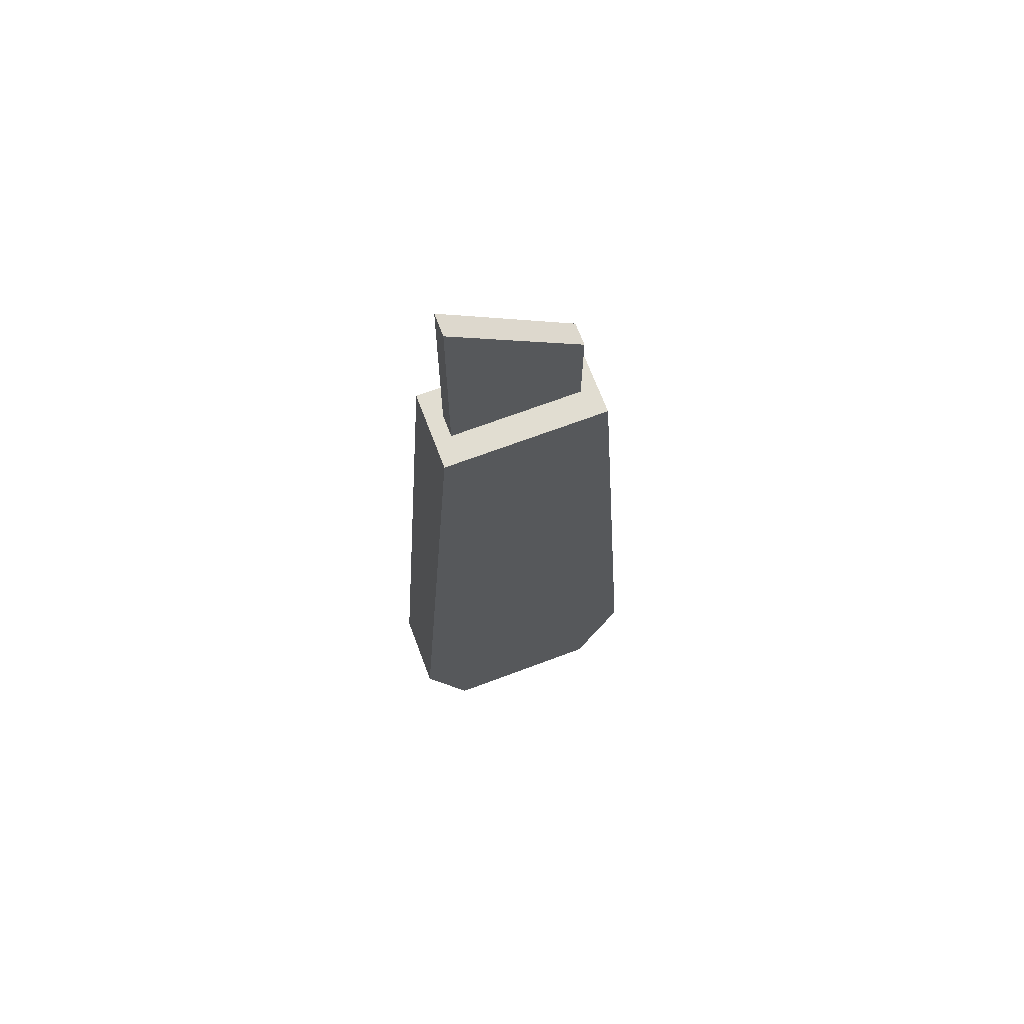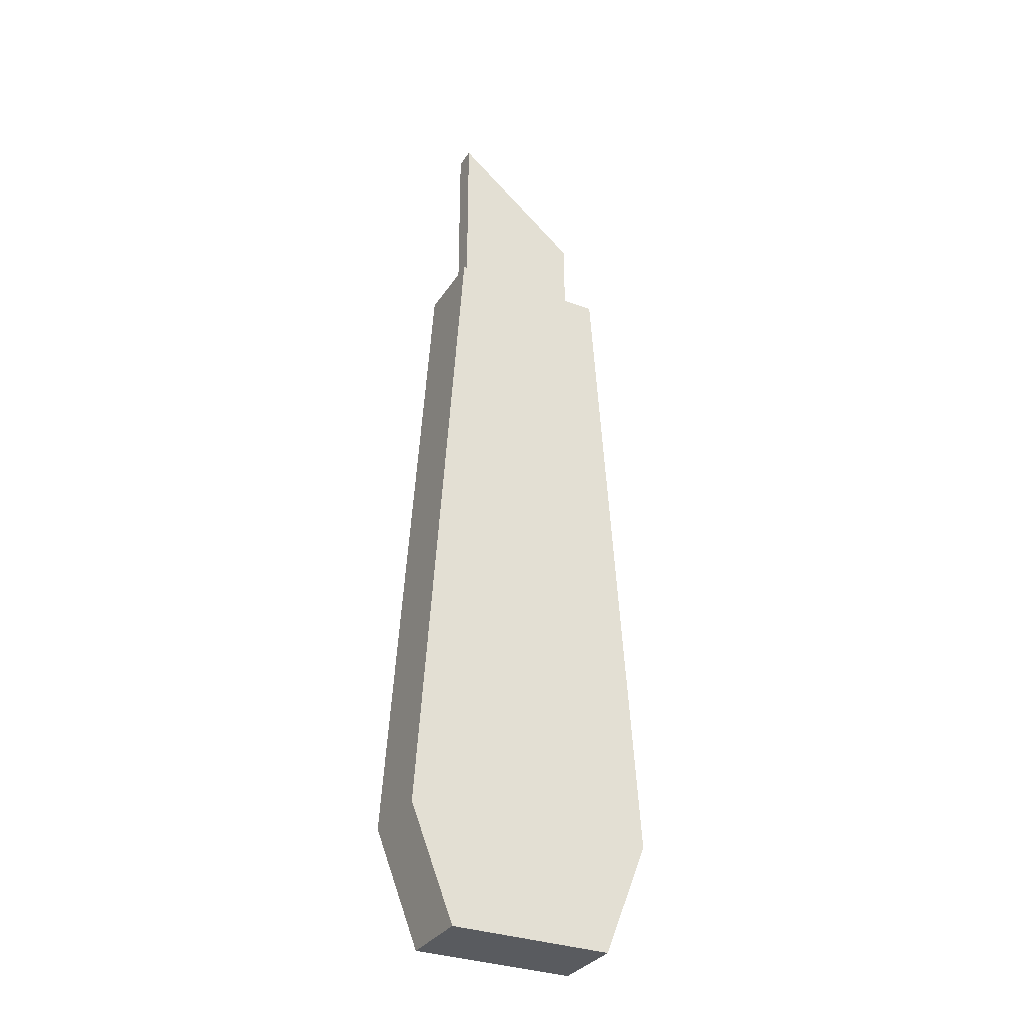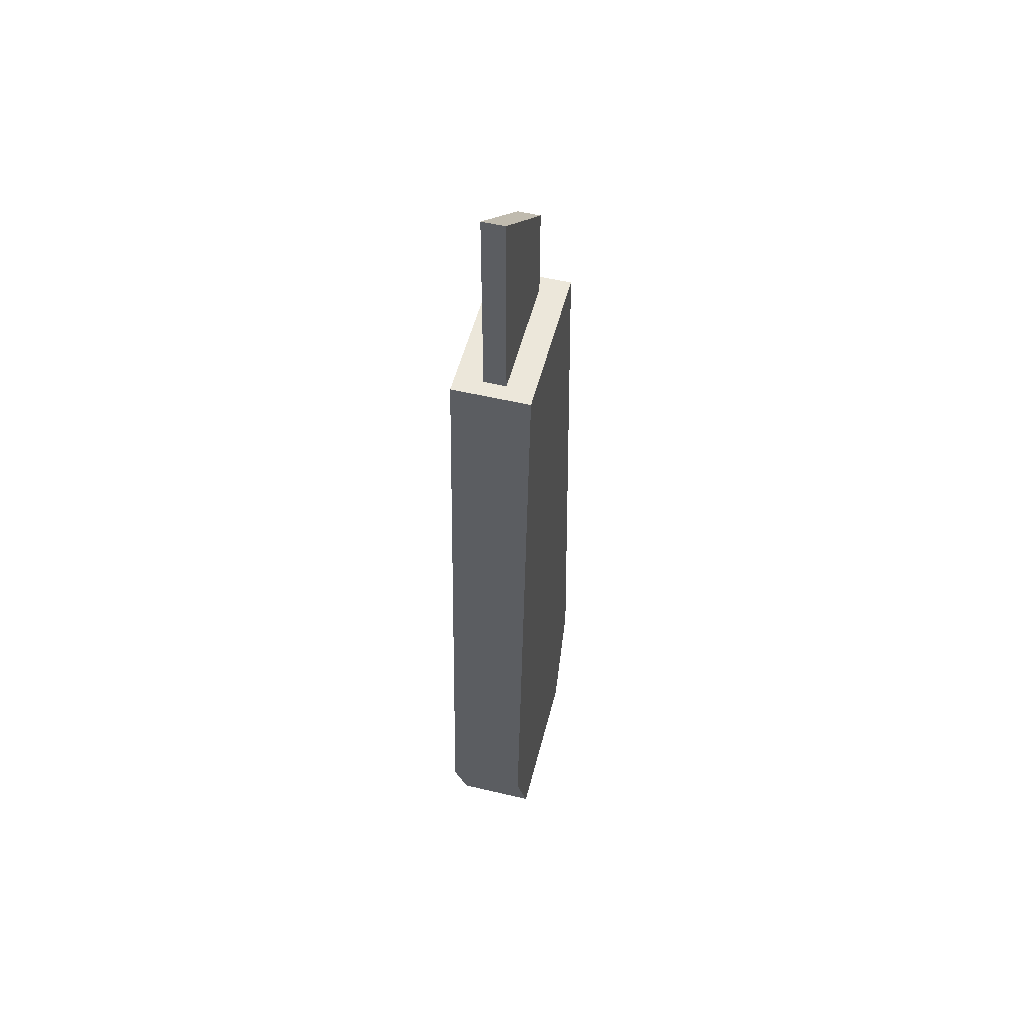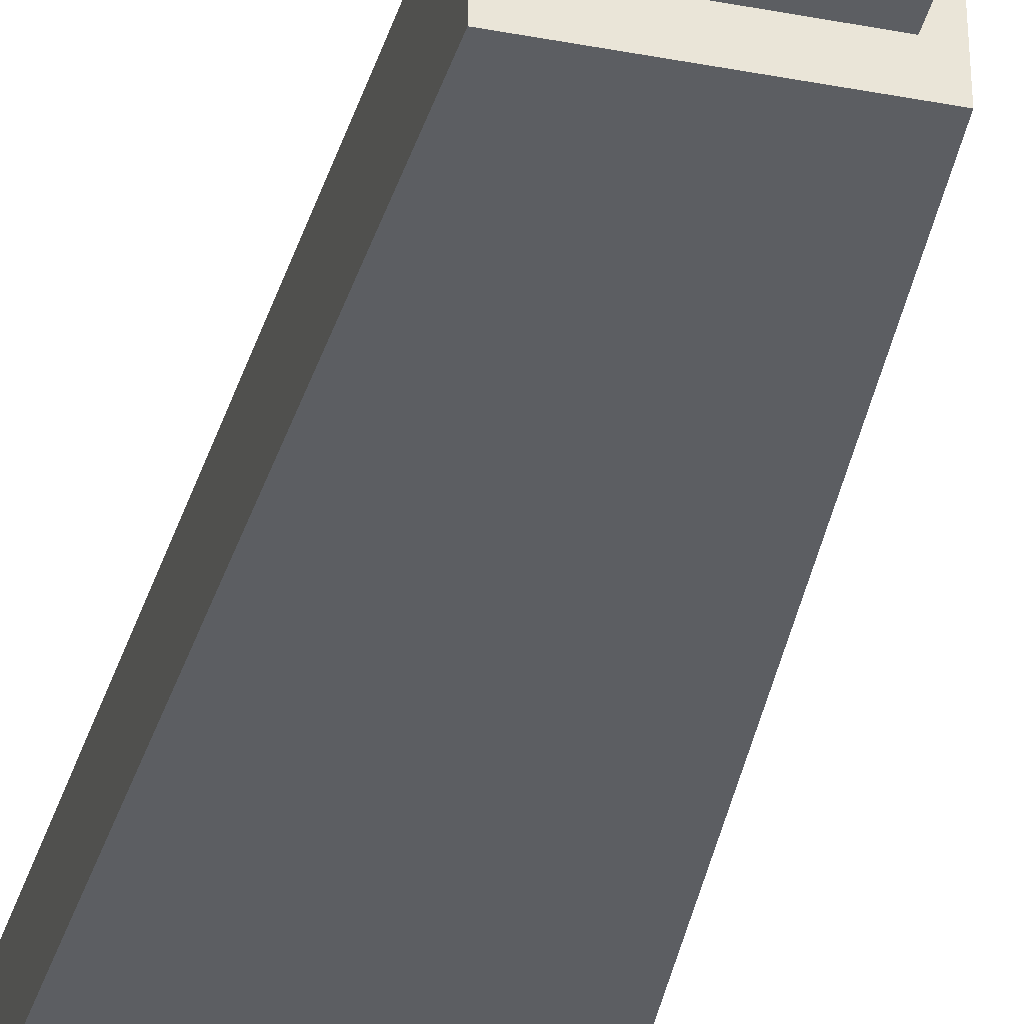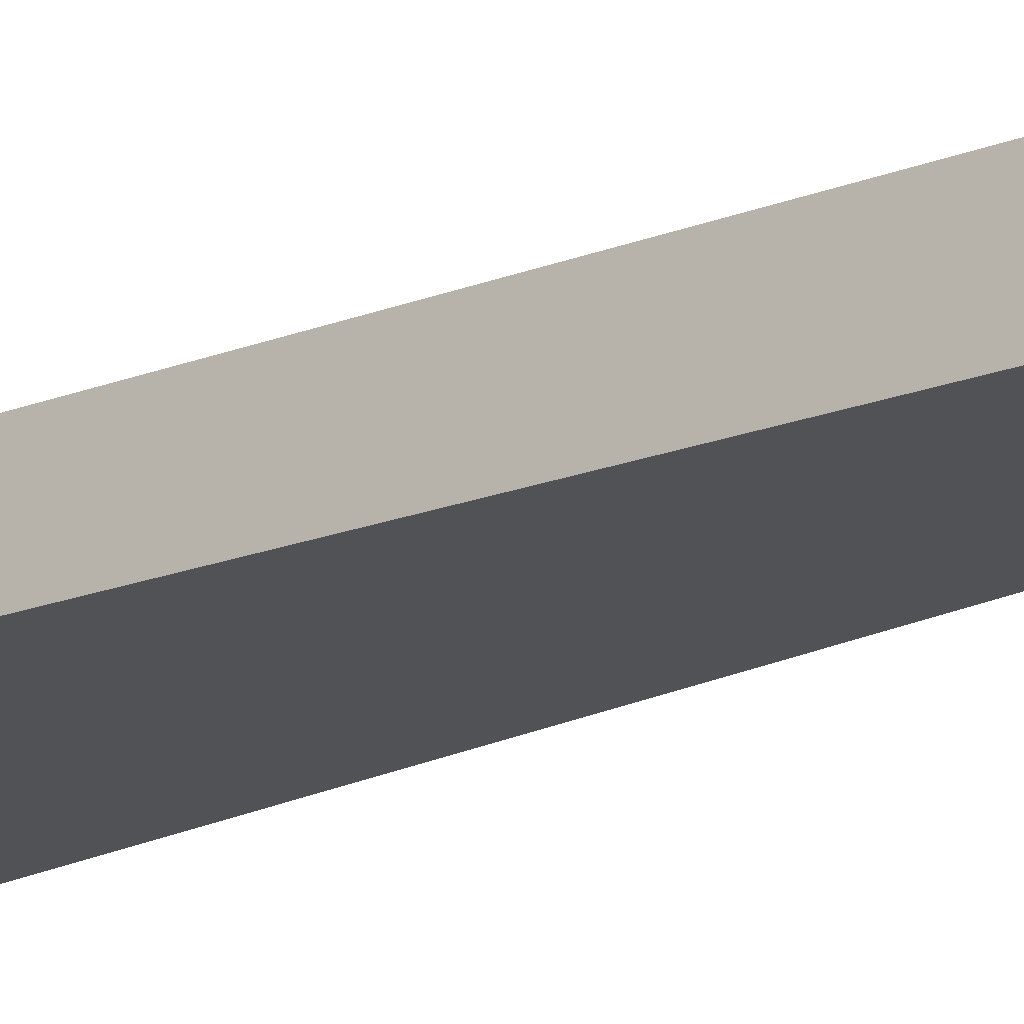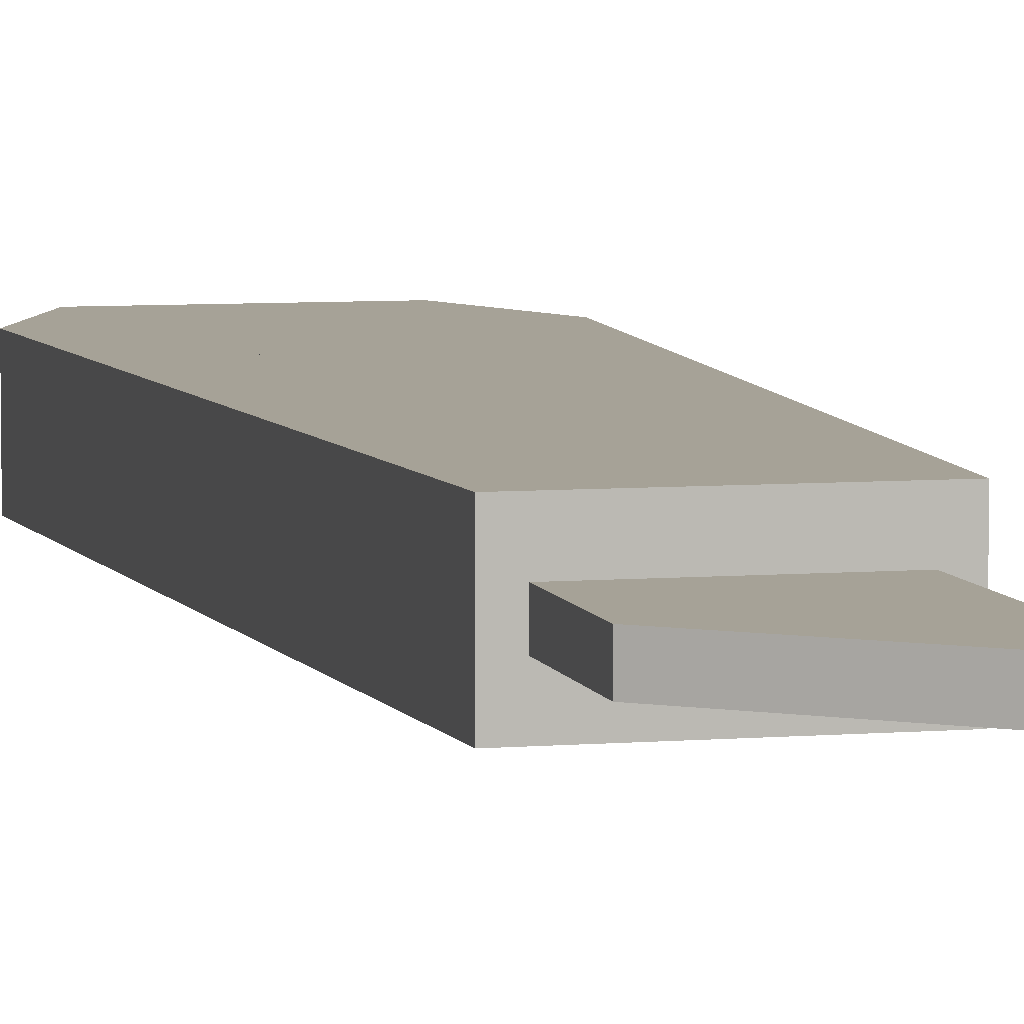
<metadata>
{"format":"obj","ext":"obj","renderer":"f3d","projection":"perspective","resolution":1024,"background":"white","views":[{"elev":68.9,"azim":159.4,"up":"+Z"},{"elev":-32.2,"azim":152.4,"up":"+Z"},{"elev":53.0,"azim":104.3,"up":"+Z"},{"elev":-37.9,"azim":-13.4,"up":"+Y"},{"elev":-21.1,"azim":-52.2,"up":"+Y"},{"elev":6.4,"azim":-13.9,"up":"+Y"}]}
</metadata>
<code>
v 0.05838 0 0.2027
v 0.08995 0 -0.2693
v 0.05838 0.05591 0.2027
v 0.08995 0.05591 -0.2693
v -0.05838 0.05591 0.2027
v -0.08995 0.05591 -0.2693
v -0.05838 0 0.2027
v -0.08995 0 -0.2693
v -0.0464 0.01992 0.2027
v 0.0464 0.01992 0.2027
v 0.0464 0.03598 0.2027
v -0.0464 0.03598 0.2027
v -0.0464 0.01992 0.2734
v -0.0464 0.03598 0.2734
v 0.0464 0.01992 0.3503
v 0.0464 0.03598 0.3503
v -0.05838 0 -0.3503
v 0.05838 0 -0.3503
v -0.05838 0.05591 -0.3503
v 0.05838 0.05591 -0.3503
v 0.03345 0.05591 0.1747
v 0.03345 0.05591 -0.2414
v -0.03345 0.05591 -0.2414
v -0.03345 0.05591 0.1747
v 0.03345 0.05591 -0.1116
v 0.03345 0.05591 -0.1696
v -0.03345 0.05591 -0.1696
v -0.03345 0.05591 -0.1116
v 0.02784 0.03598 0.2027
v 0.02784 0.03598 0.335
f 1 2 4 3
f 25 26 27 28
f 5 6 8 7
f 7 8 2 1
f 18 17 19 20
f 7 1 10 9
f 1 3 11 10
f 3 5 12 29 11
f 5 7 9 12
f 12 9 13 14
f 10 15 13 9
f 11 16 15 10
f 29 30 16 11
f 14 13 15 16 30
f 2 8 17 18
f 8 6 19 17
f 6 4 20 19
f 4 2 18 20
f 3 4 22 21
f 4 6 23 22
f 6 5 24 23
f 5 3 21 24
f 21 22 26 25
f 22 23 27 26
f 23 24 28 27
f 24 21 25 28
f 14 30 29 12

</code>
